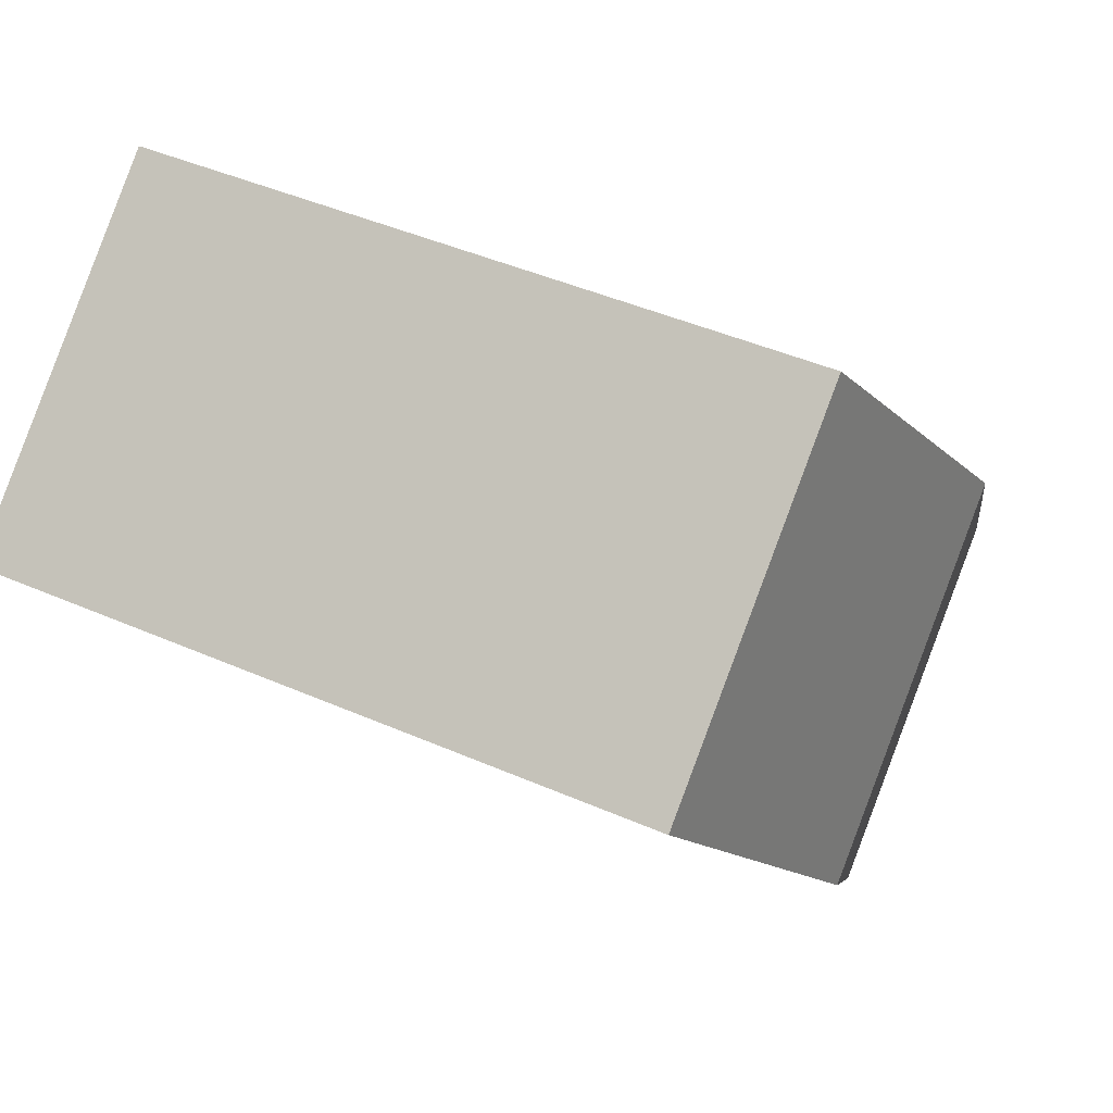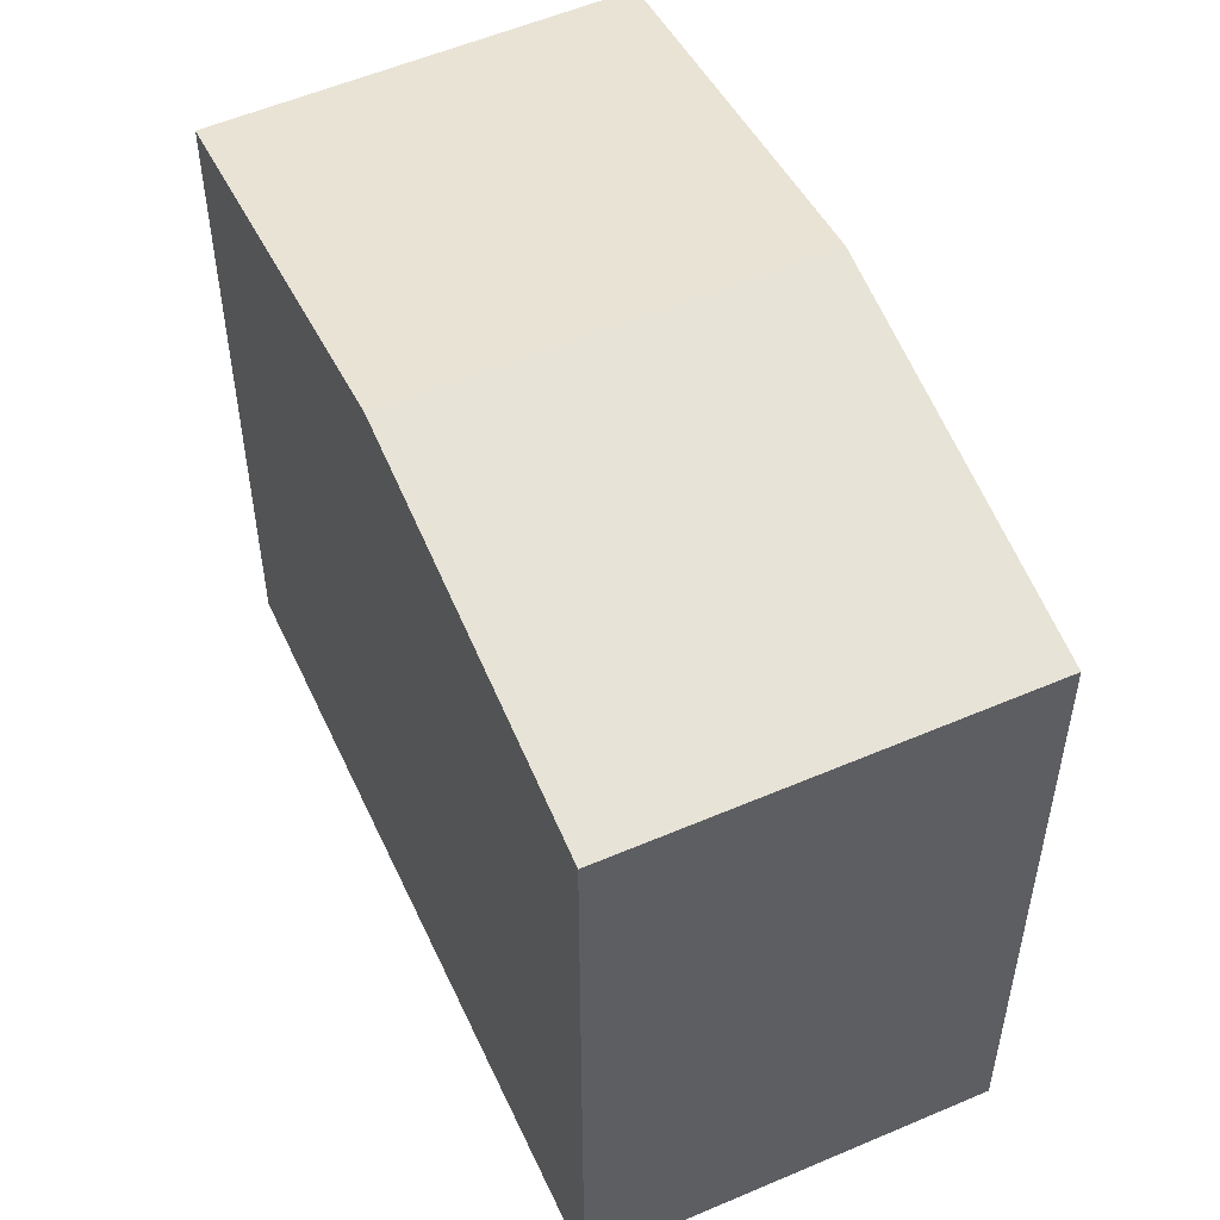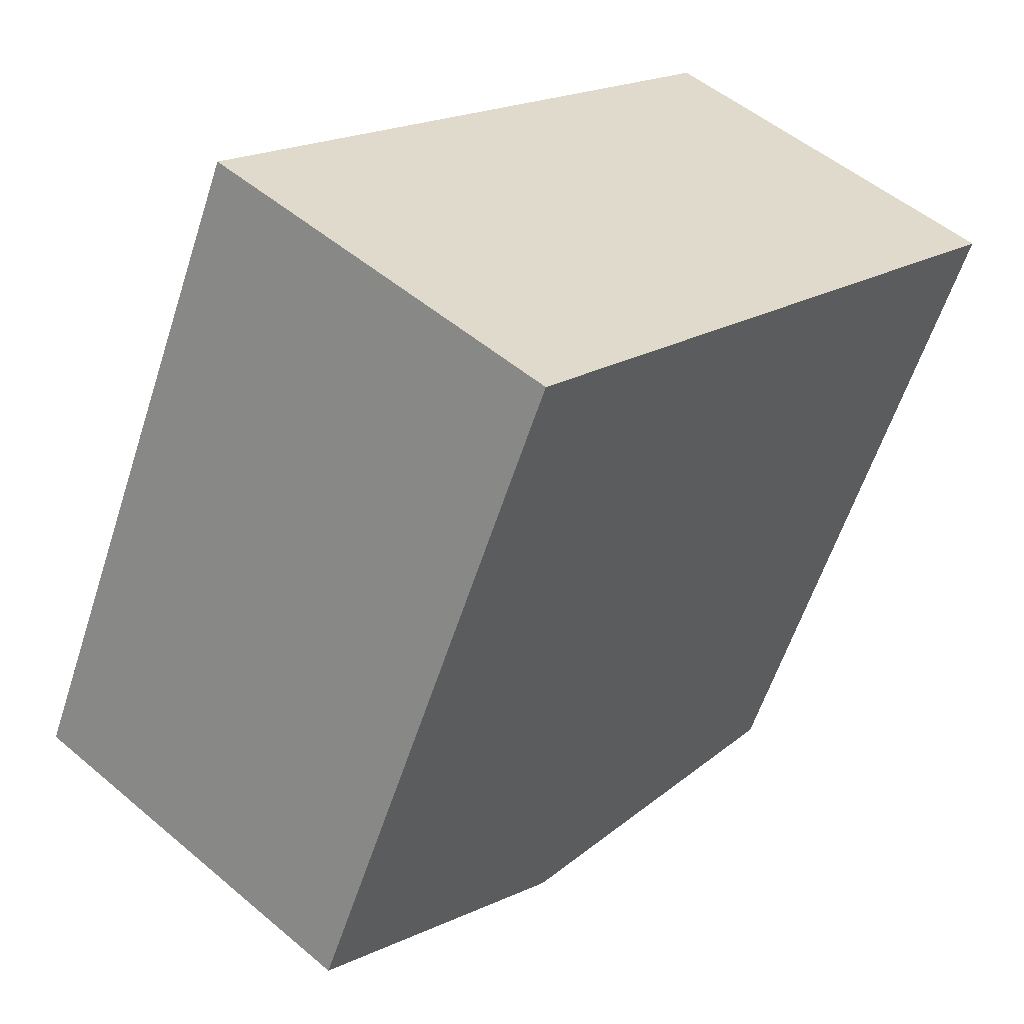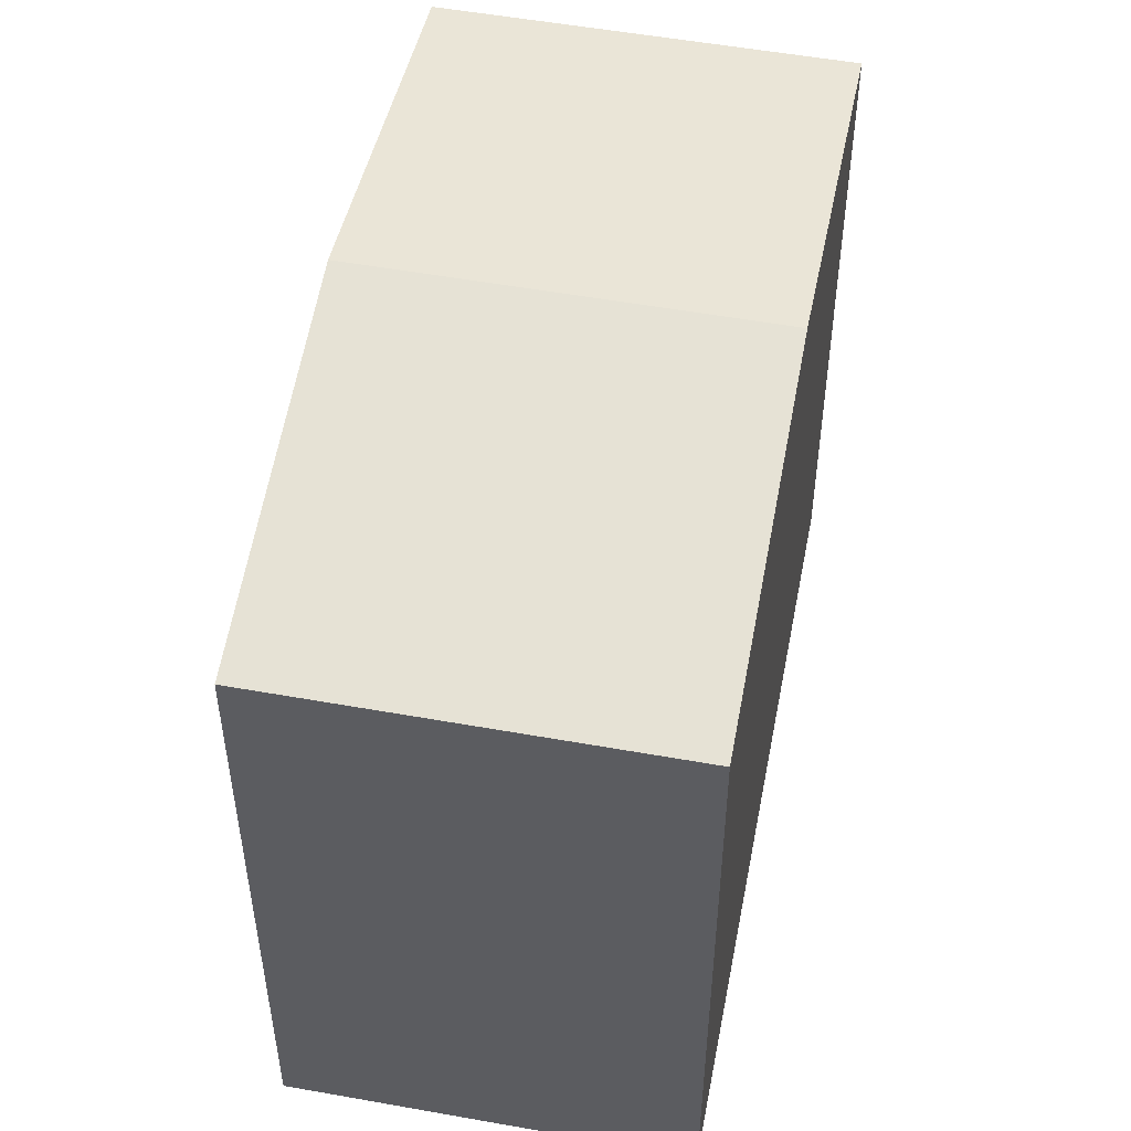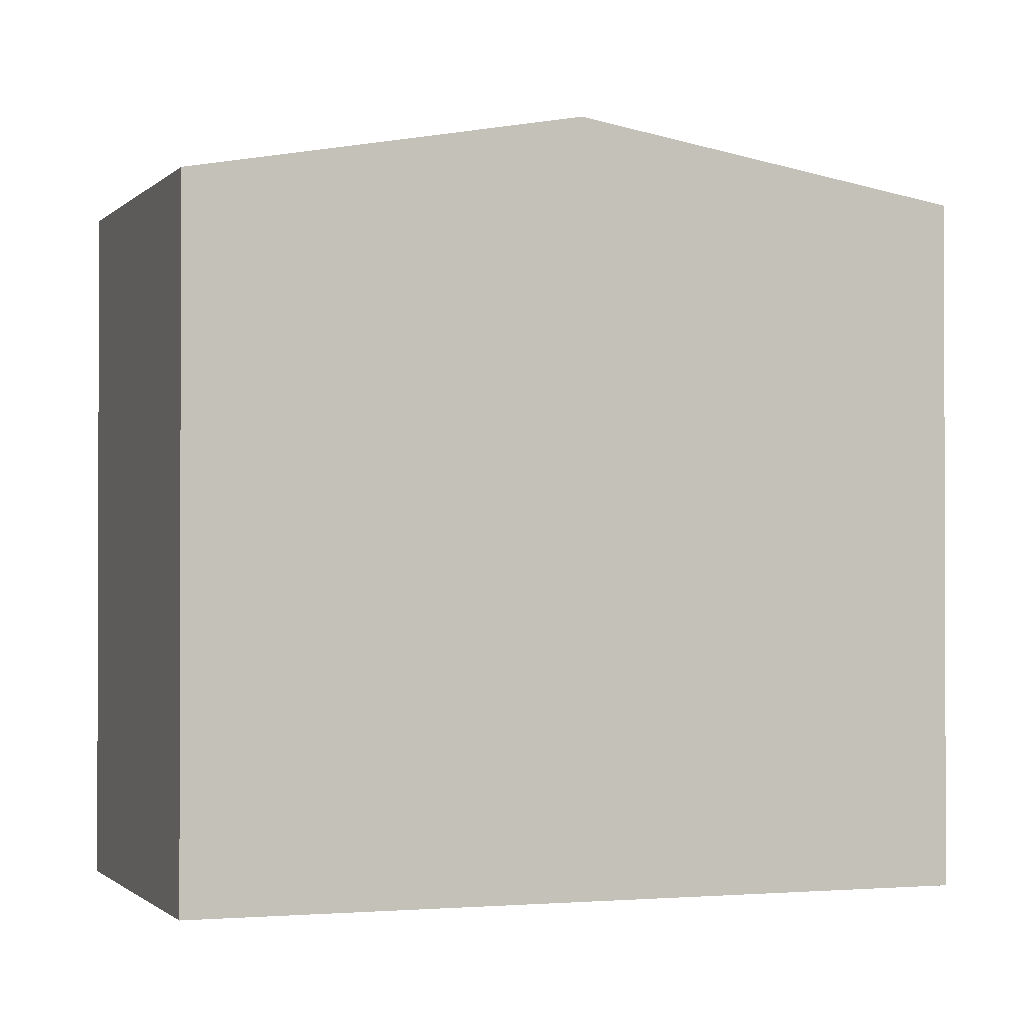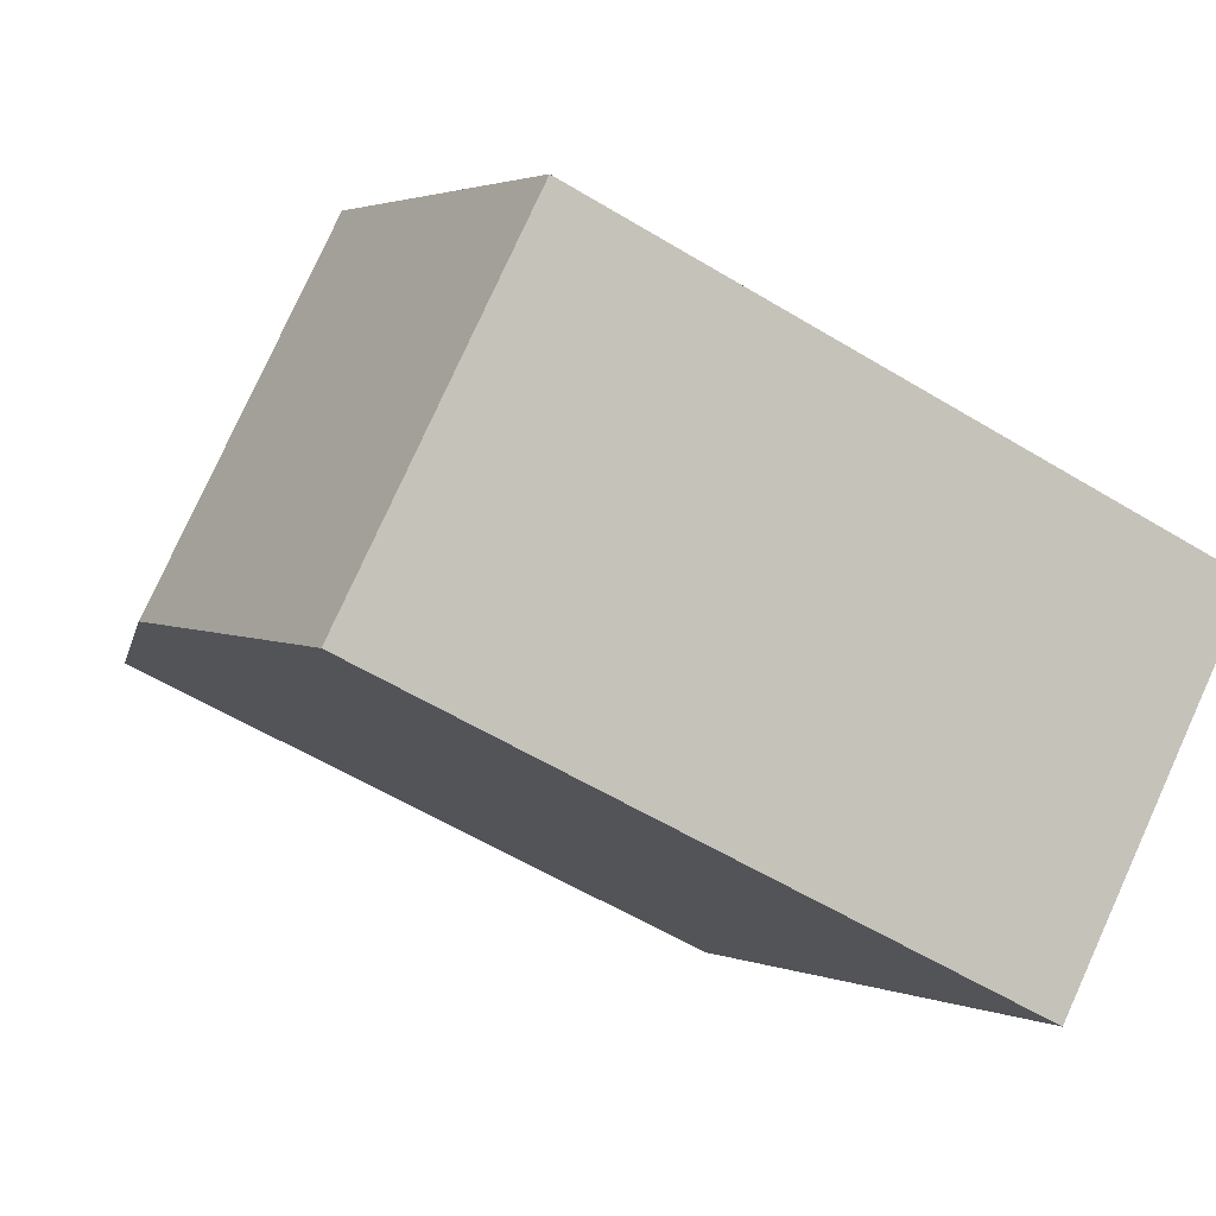
<metadata>
{"format":"obj","ext":"obj","renderer":"f3d","projection":"perspective","resolution":1024,"background":"white","views":[{"elev":44.6,"azim":117.0,"up":"+Z"},{"elev":54.9,"azim":14.8,"up":"+Y"},{"elev":-58.7,"azim":-17.8,"up":"+Z"},{"elev":53.2,"azim":-129.9,"up":"+Y"},{"elev":-1.1,"azim":109.8,"up":"+Y"},{"elev":-57.3,"azim":-122.3,"up":"+Z"}]}
</metadata>
<code>
v  24.36 20.63 10.53
v  7.456 22.68 9.126
v  14.91 20.63 18.25
v  16.91 22.68 1.407
v  9.45 20.63 -7.719
v  0.0004406 20.63 -0.0006524
v  14.91 -1.118e-15 18.25
v  9.449 4.726e-16 -7.719
v  24.36 -6.451e-16 10.53
v  0 0 0
g defaultobject
f 1 2 3
f 2 1 4
f 5 2 4
f 2 5 6
f 7 8 9
f 8 7 10
f 8 1 9
f 1 8 4
f 4 8 5
f 9 3 7
f 3 9 1
f 8 6 5
f 6 8 10
f 7 6 10
f 6 7 2
f 2 7 3

</code>
